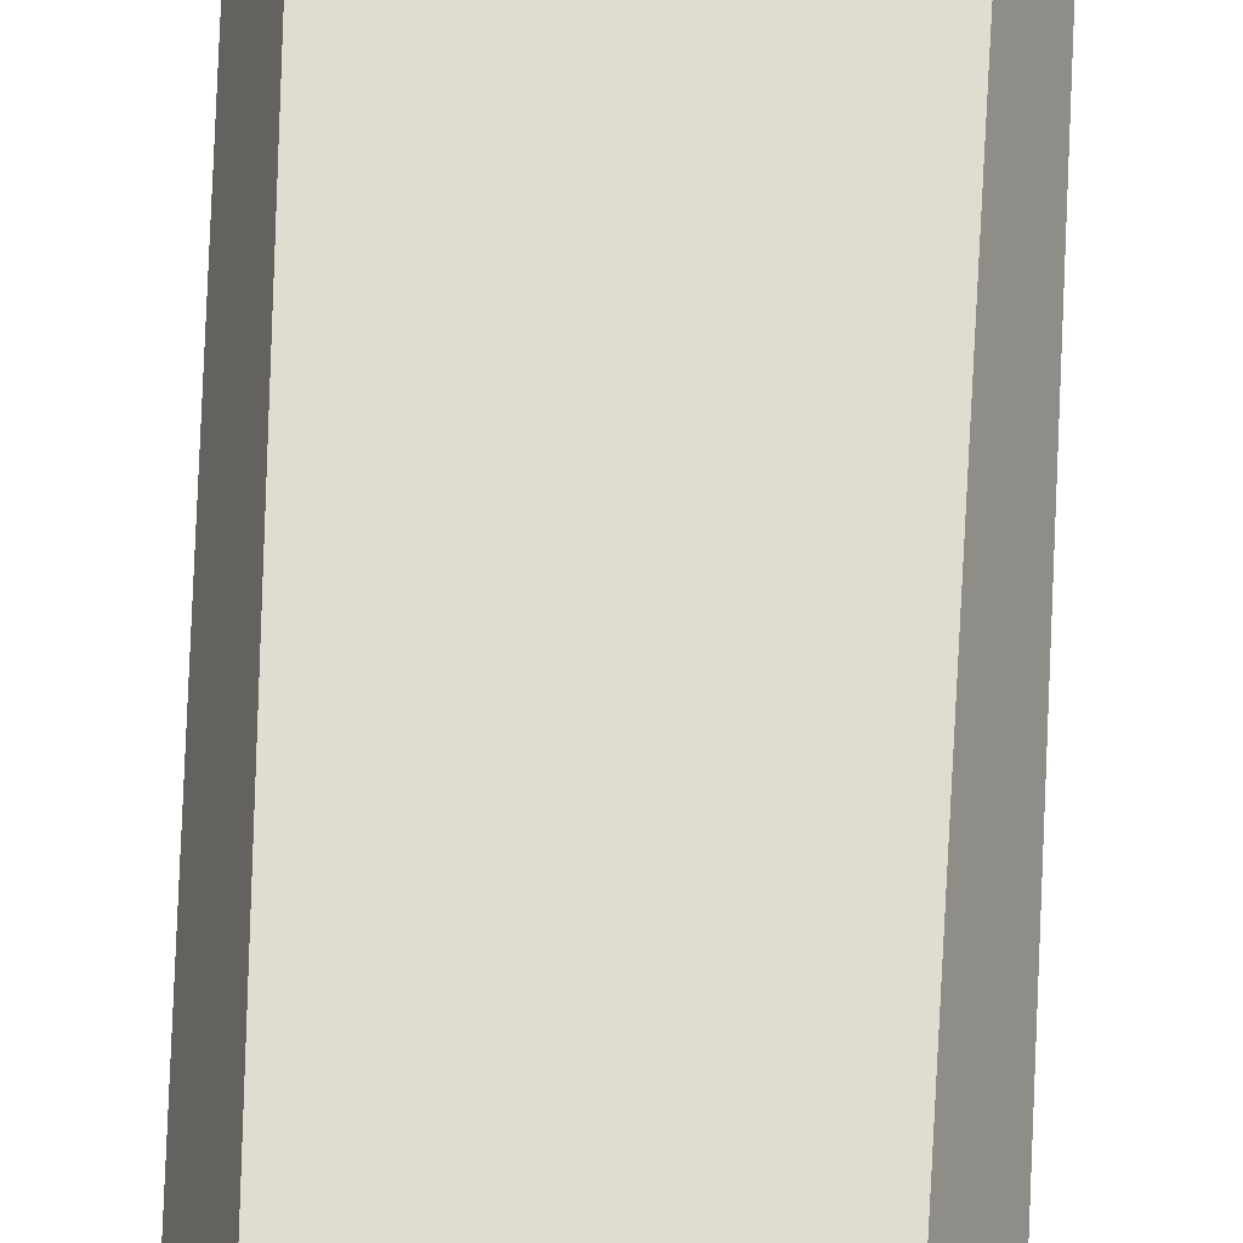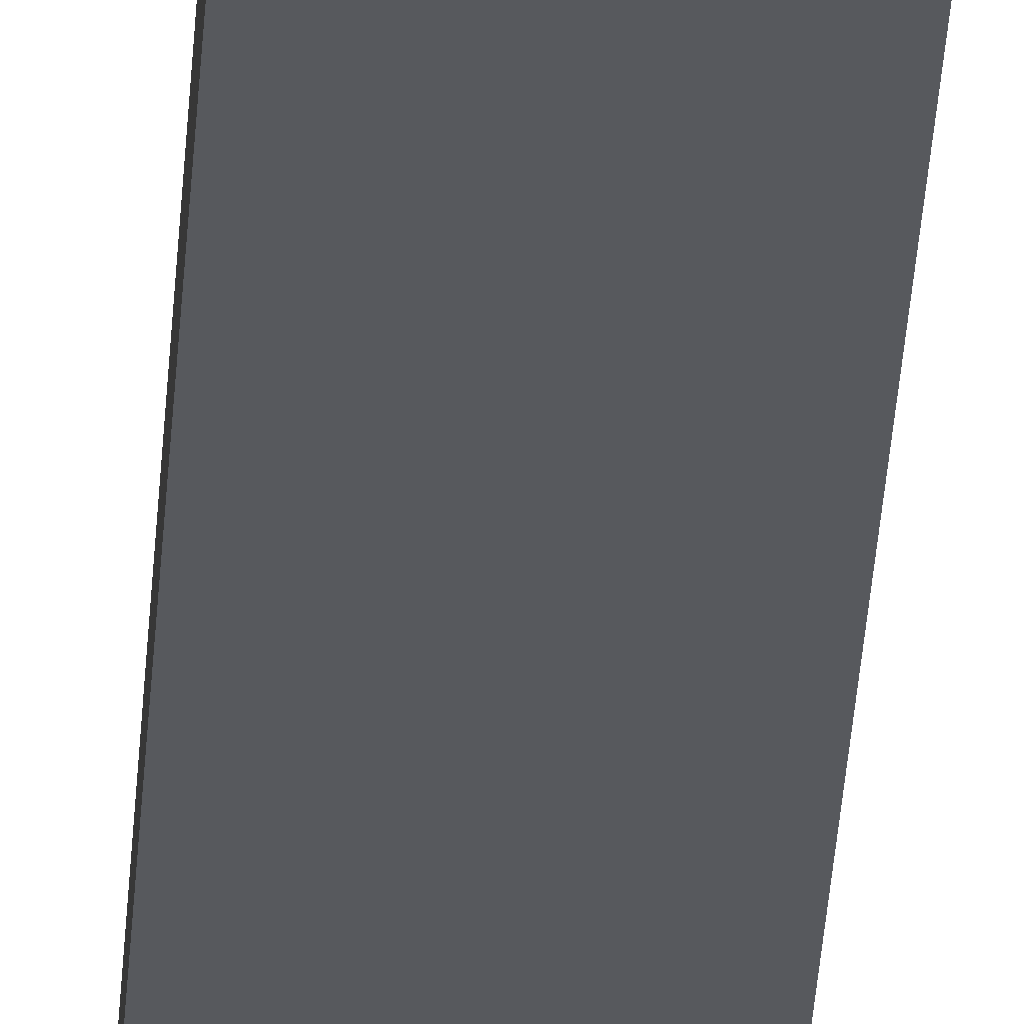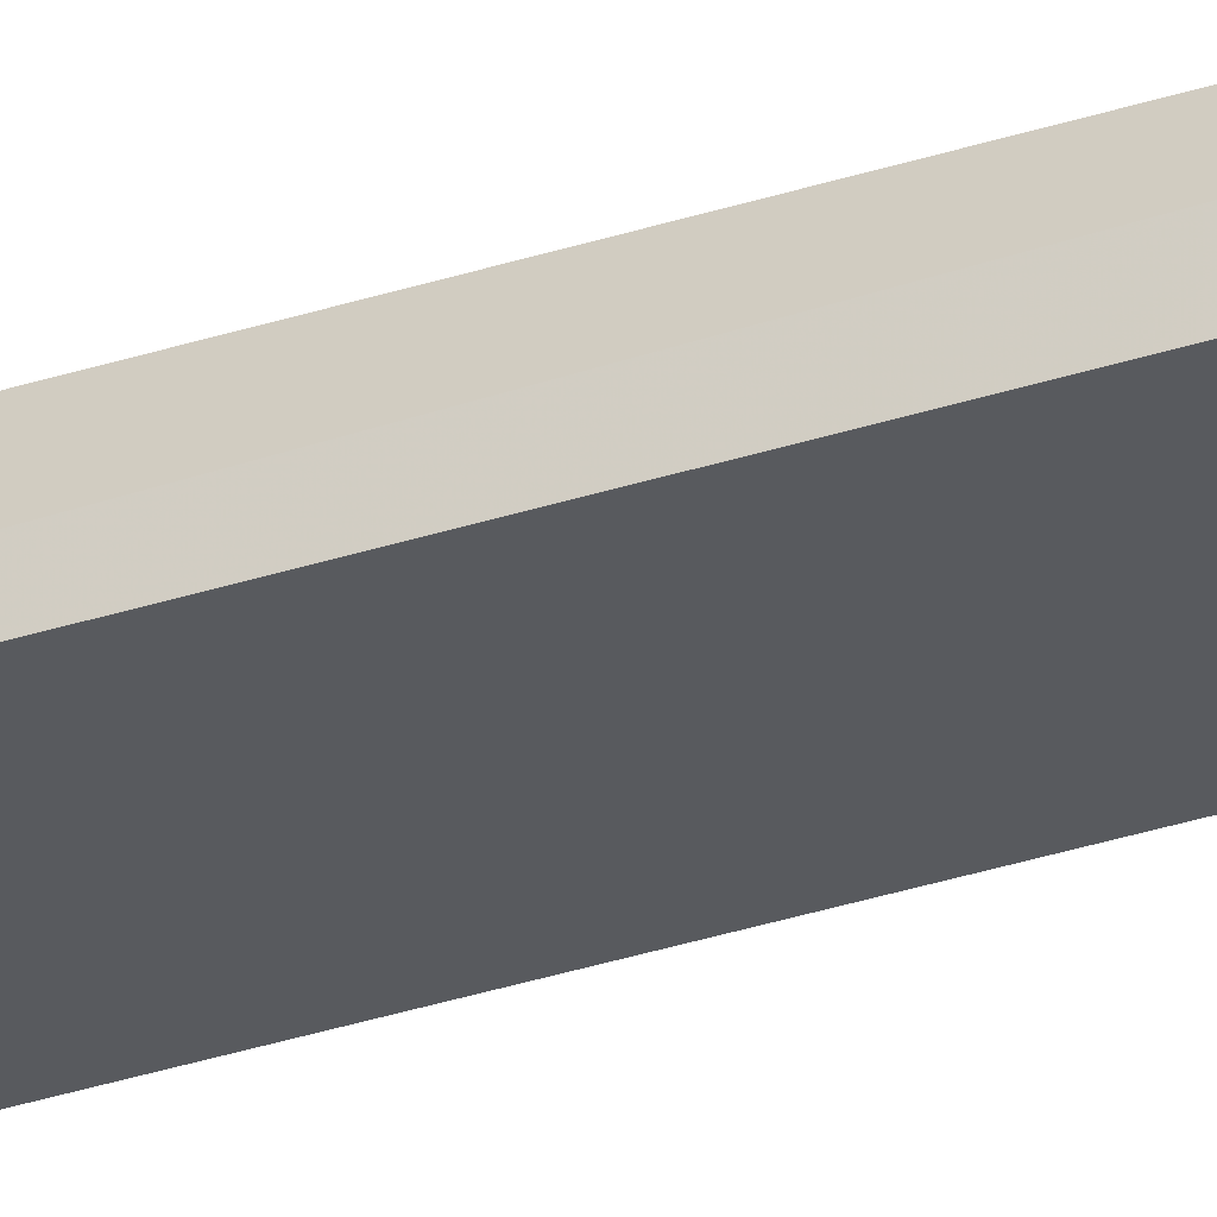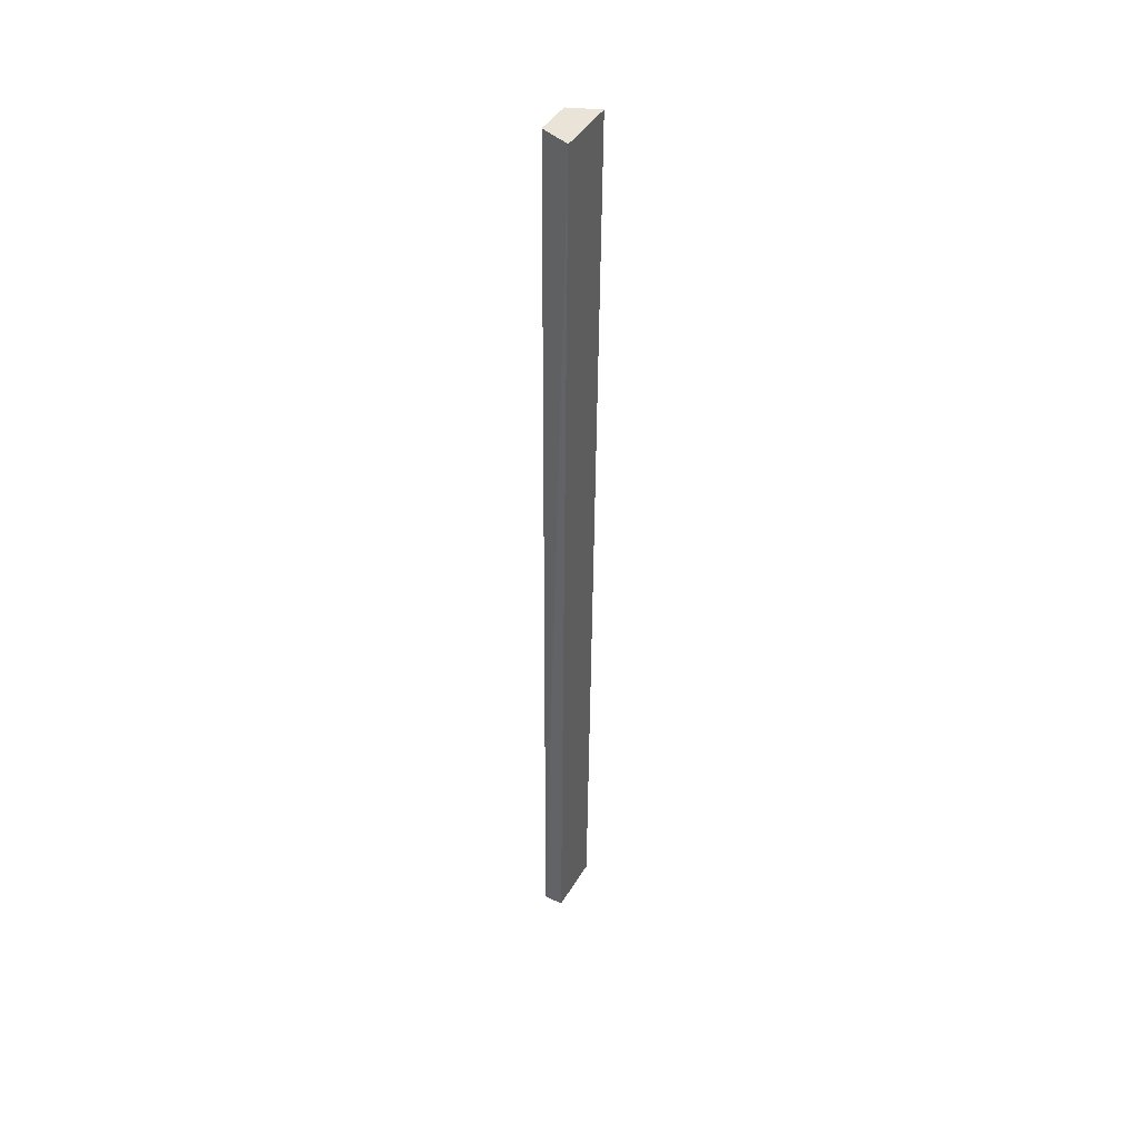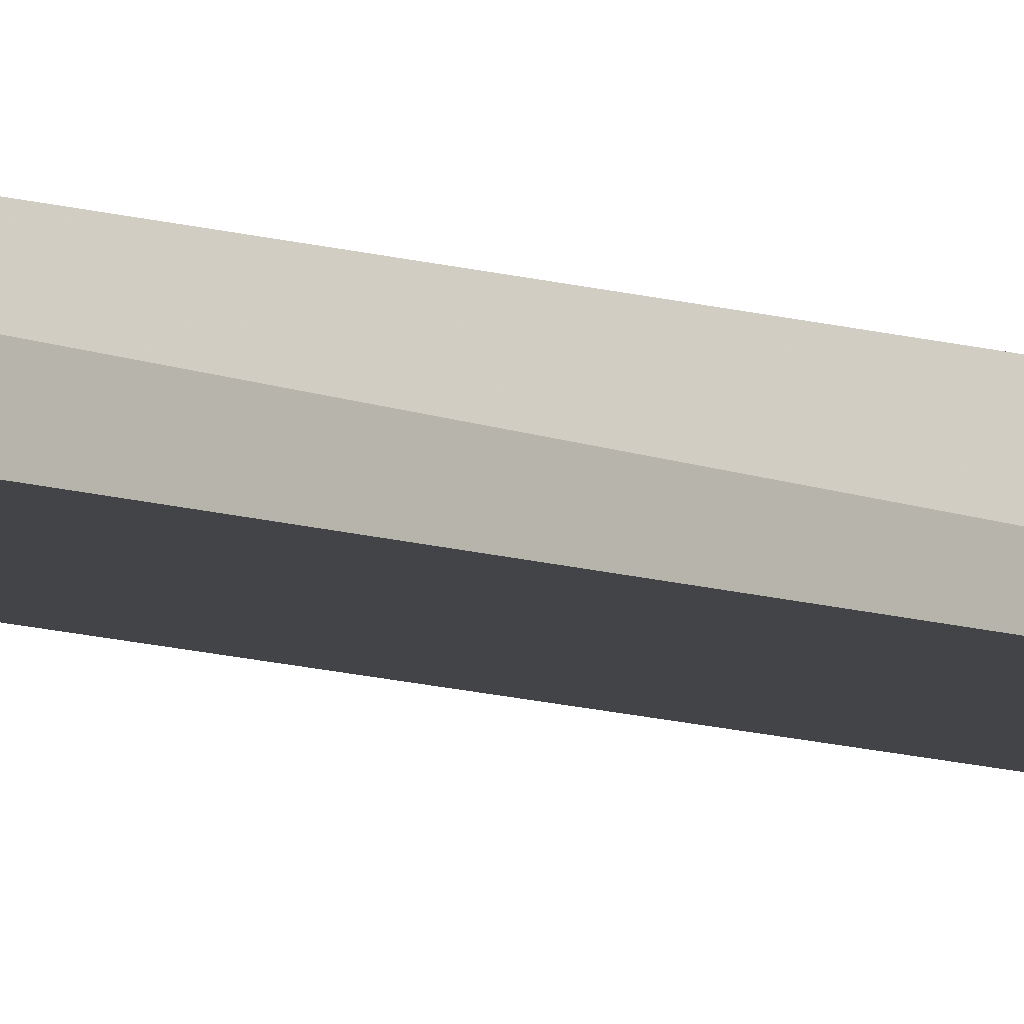
<metadata>
{"format":"obj","ext":"obj","renderer":"f3d","projection":"perspective","resolution":1024,"background":"white","views":[{"elev":69.4,"azim":2.3,"up":"+Y"},{"elev":-28.6,"azim":177.0,"up":"+Y"},{"elev":-30.4,"azim":115.2,"up":"+Y"},{"elev":43.4,"azim":-61.2,"up":"+Z"},{"elev":-7.7,"azim":-136.3,"up":"+Y"}]}
</metadata>
<code>
v -0.006155 -0.4449 0.1013
v -0.002616 -0.4533 0.1013
v -0.002616 -0.4449 -0.1759
v -0.01949 -0.4449 -0.1759
v -0.01949 -0.4533 0.1013
v -0.01654 -0.4449 0.1013
v -0.002616 -0.4505 -0.1759
v -0.01949 -0.4505 -0.1759
f 1 2 3
f 1 3 4
f 5 2 1
f 6 5 1
f 6 1 4
f 6 4 5
f 7 3 2
f 7 2 5
f 7 4 3
f 8 7 5
f 8 5 4
f 8 4 7

</code>
